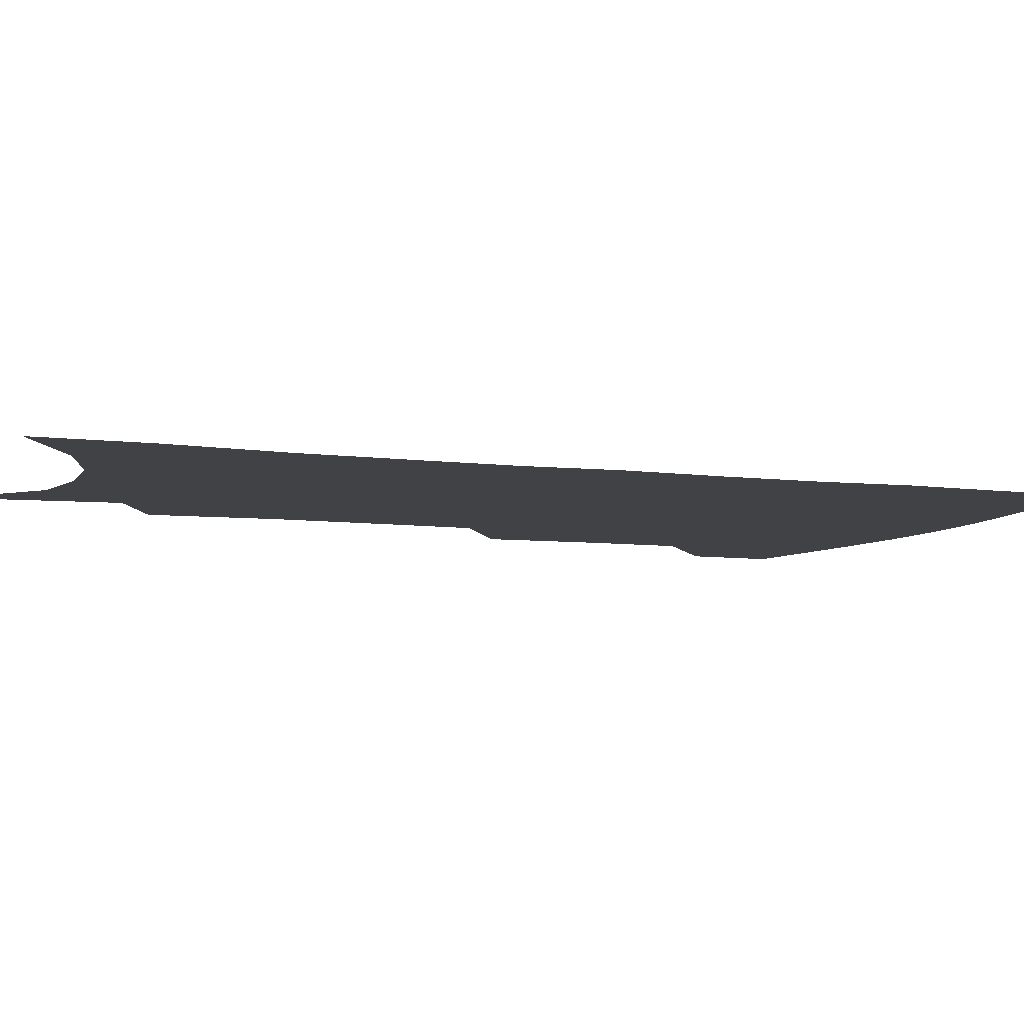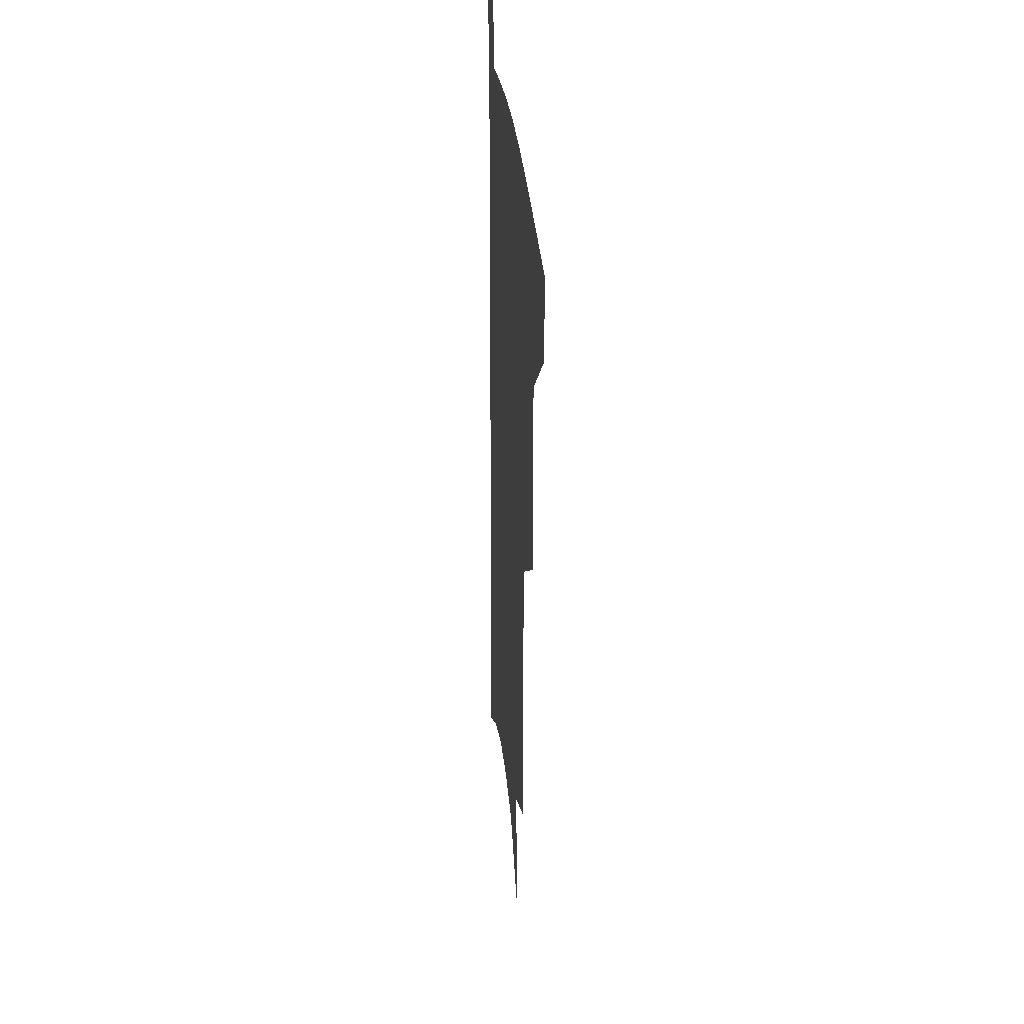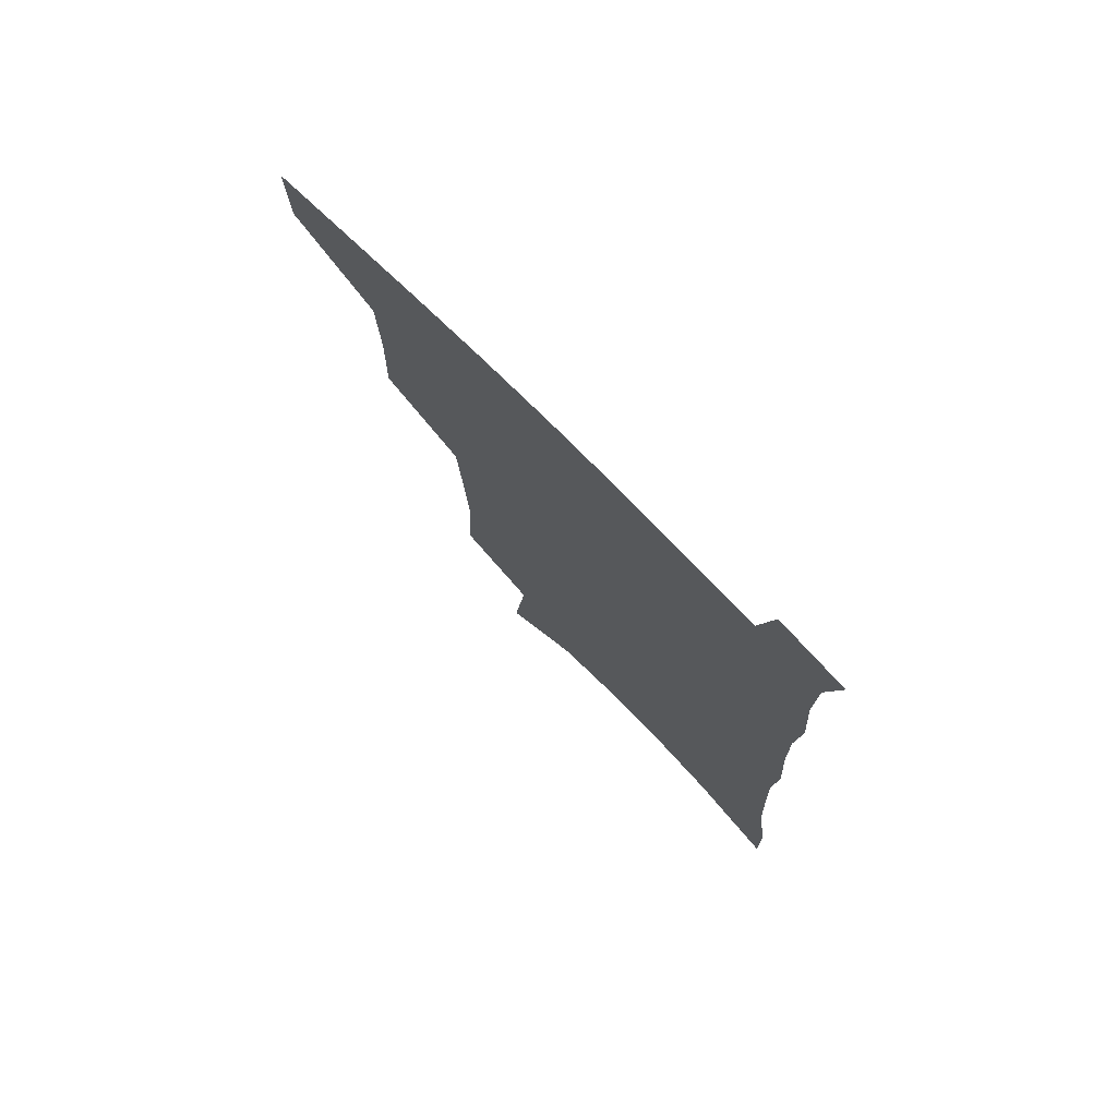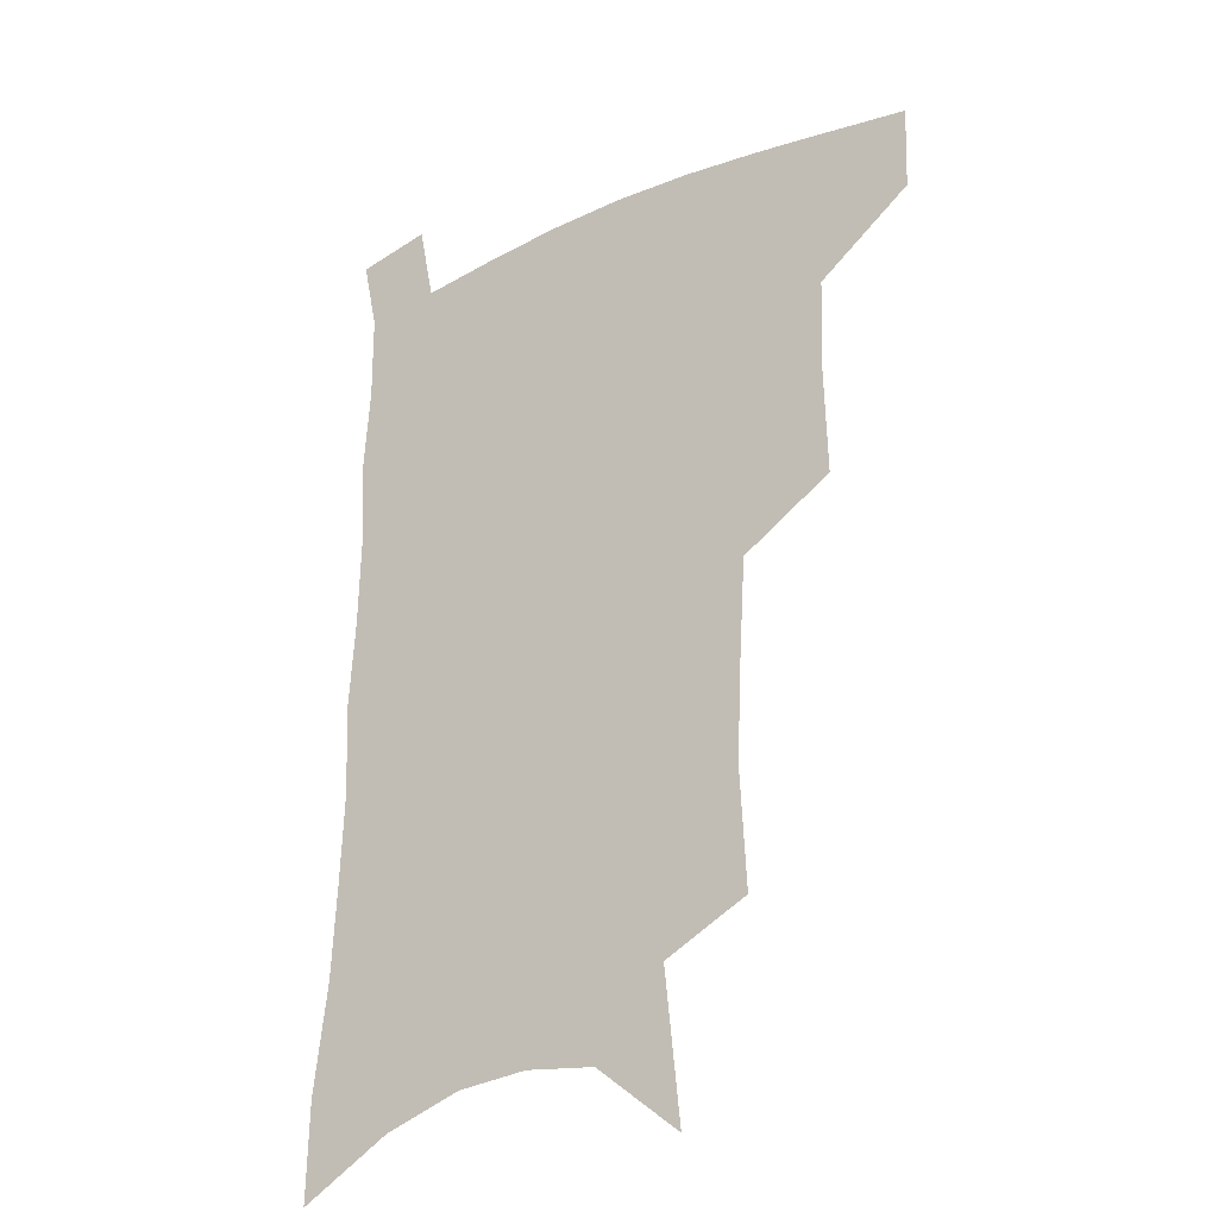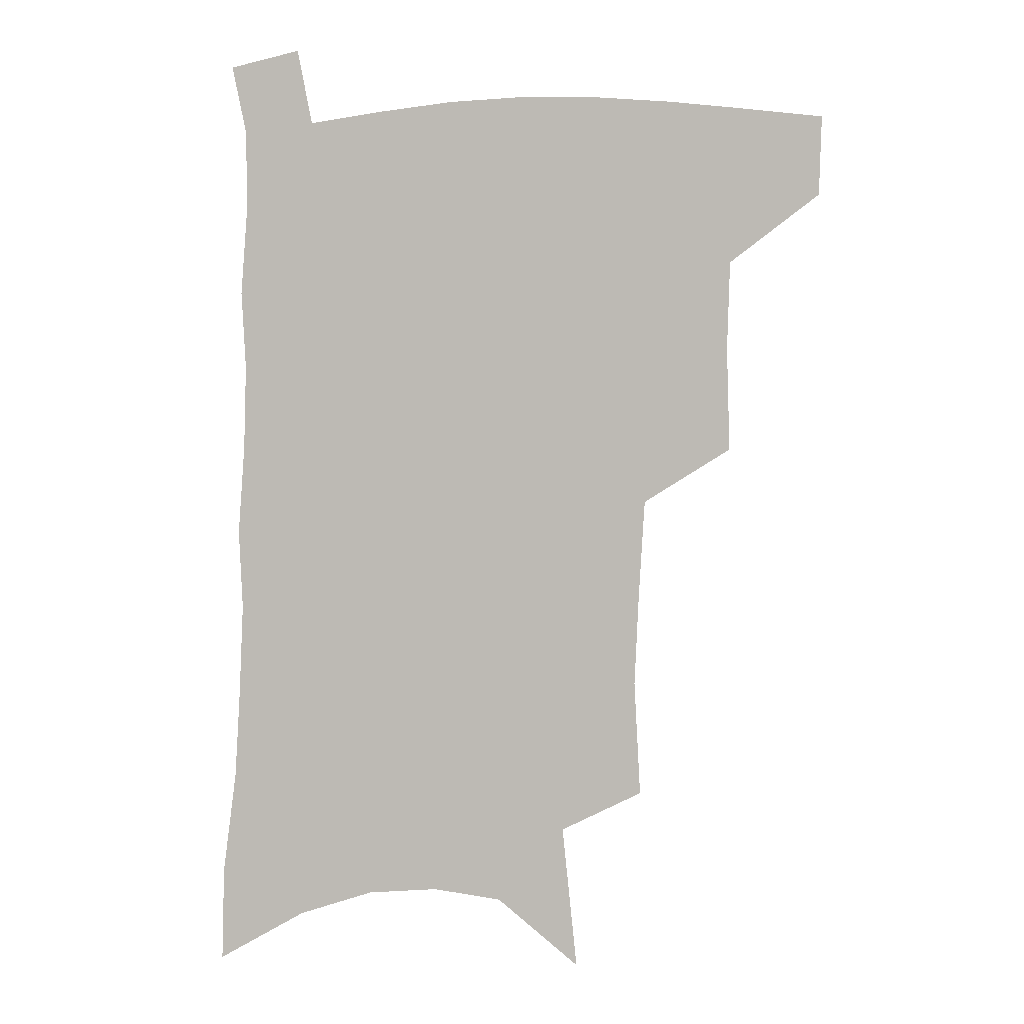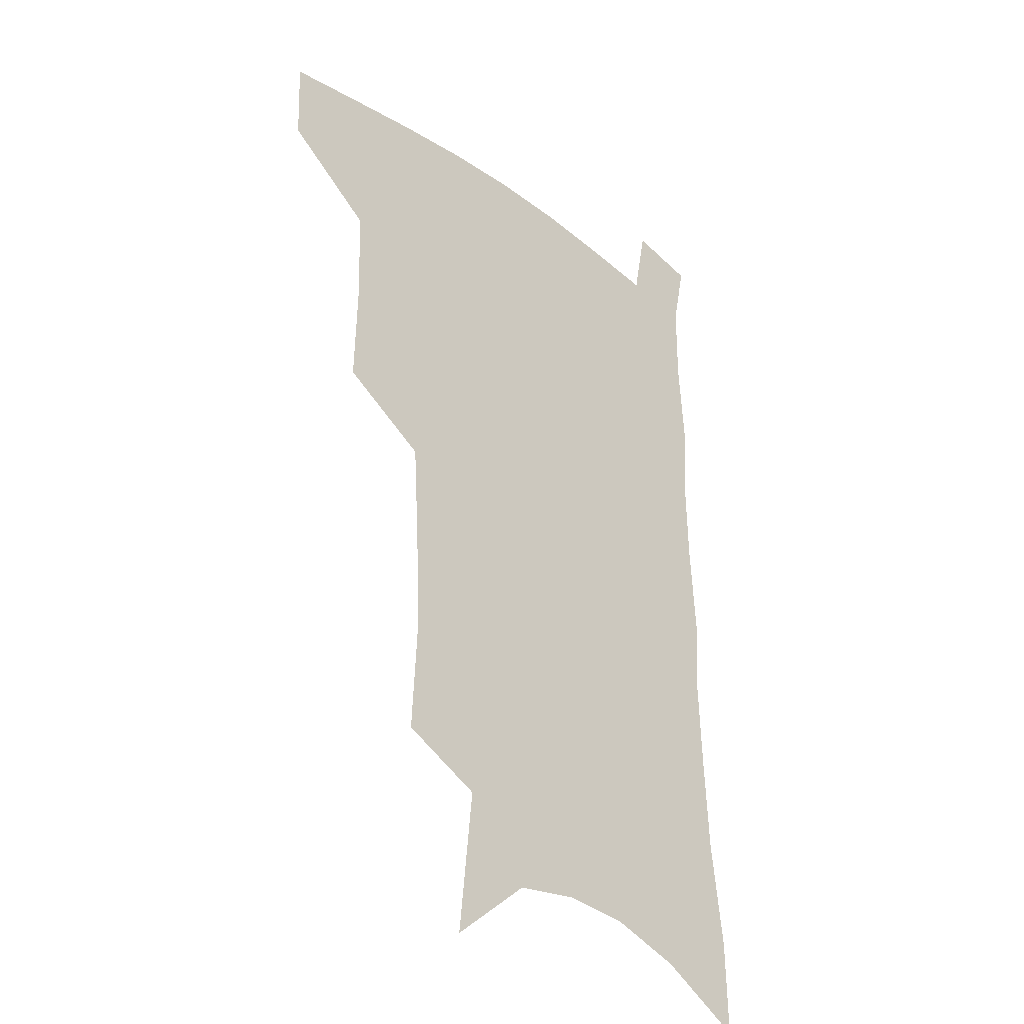
<metadata>
{"format":"obj","ext":"obj","renderer":"f3d","projection":"perspective","resolution":1024,"background":"white","views":[{"elev":-6.4,"azim":69.0,"up":"+Z"},{"elev":29.7,"azim":-94.9,"up":"+Y"},{"elev":76.6,"azim":44.8,"up":"+Y"},{"elev":-26.1,"azim":-145.5,"up":"+Y"},{"elev":2.7,"azim":-170.0,"up":"+Y"},{"elev":-30.7,"azim":-45.6,"up":"+Y"}]}
</metadata>
<code>
v 488 474.7 0
v 487 503.7 0
v 520.9 379.2 0
v 522 417.4 0
v 521 449.8 0
v 519.3 478.7 0
v 515.7 507.2 0
v 554.5 247.1 0
v 556.8 289.3 0
v 555.2 323.8 0
v 553 359.1 0
v 551.9 394.7 0
v 549.9 424.1 0
v 549.6 454.3 0
v 547.3 481.8 0
v 543.9 510.5 0
v 579.1 179.1 0
v 584.6 231.9 0
v 583.1 266.9 0
v 583.7 307.7 0
v 581.2 338.4 0
v 579.1 369.6 0
v 578.6 402.3 0
v 578 431.1 0
v 577.2 457.6 0
v 575.9 483.5 0
v 572.3 512.9 0
v 609.6 203.6 0
v 609.5 242.4 0
v 607.6 274.6 0
v 606.9 314.2 0
v 605.1 344.5 0
v 604.1 376.6 0
v 603.3 405.6 0
v 603.1 433.2 0
v 602.9 459 0
v 602.7 484.6 0
v 600.5 513.7 0
v 635.1 206.7 0
v 633.4 246.2 0
v 631.6 280.9 0
v 630 315.5 0
v 628.5 348.8 0
v 627.8 377.6 0
v 627.3 406.7 0
v 627.2 435.4 0
v 628 459.3 0
v 628.9 484.4 0
v 628.5 512.5 0
v 661.1 204.4 0
v 658.3 241.9 0
v 655.8 278.5 0
v 653.2 314.9 0
v 652.2 345.5 0
v 652 374.3 0
v 652 402.7 0
v 651.4 432.2 0
v 652.5 458.1 0
v 654.3 483.5 0
v 657.2 509.3 0
v 689 195 0
v 684.1 236 0
v 681.2 271.7 0
v 679.9 304.4 0
v 677.8 337.5 0
v 677.3 367.7 0
v 676.9 397.7 0
v 676.8 426.7 0
v 678.3 453.5 0
v 679.4 480.7 0
v 683.6 505.7 0
v 689.1 533.8 0
v 722 176 0
v 721.1 210.9 0
v 716 249.7 0
v 714.1 283.5 0
v 712.6 316.4 0
v 714.1 346 0
v 711.7 379.5 0
v 710.8 411 0
v 712.4 439.9 0
v 710 472 0
v 710.1 502.4 0
v 715.5 528 0
f 5 6 1
f 1 6 2
f 6 7 2
f 11 12 3
f 3 12 4
f 12 13 4
f 4 13 5
f 13 14 5
f 5 14 6
f 14 15 6
f 6 15 7
f 15 16 7
f 18 19 8
f 8 19 9
f 19 20 9
f 9 20 10
f 20 21 10
f 10 21 11
f 21 22 11
f 11 22 12
f 22 23 12
f 12 23 13
f 23 24 13
f 13 24 14
f 24 25 14
f 14 25 15
f 25 26 15
f 15 26 16
f 26 27 16
f 17 28 18
f 28 29 18
f 18 29 19
f 29 30 19
f 19 30 20
f 30 31 20
f 20 31 21
f 31 32 21
f 21 32 22
f 32 33 22
f 22 33 23
f 33 34 23
f 23 34 24
f 34 35 24
f 24 35 25
f 35 36 25
f 25 36 26
f 36 37 26
f 26 37 27
f 37 38 27
f 28 39 29
f 39 40 29
f 29 40 30
f 40 41 30
f 30 41 31
f 41 42 31
f 31 42 32
f 42 43 32
f 32 43 33
f 43 44 33
f 33 44 34
f 44 45 34
f 34 45 35
f 45 46 35
f 35 46 36
f 46 47 36
f 36 47 37
f 47 48 37
f 37 48 38
f 48 49 38
f 39 50 40
f 50 51 40
f 40 51 41
f 51 52 41
f 41 52 42
f 52 53 42
f 42 53 43
f 53 54 43
f 43 54 44
f 54 55 44
f 44 55 45
f 55 56 45
f 45 56 46
f 56 57 46
f 46 57 47
f 57 58 47
f 47 58 48
f 58 59 48
f 48 59 49
f 59 60 49
f 50 61 51
f 61 62 51
f 51 62 52
f 62 63 52
f 52 63 53
f 63 64 53
f 53 64 54
f 64 65 54
f 54 65 55
f 65 66 55
f 55 66 56
f 66 67 56
f 56 67 57
f 67 68 57
f 57 68 58
f 68 69 58
f 58 69 59
f 69 70 59
f 59 70 60
f 70 71 60
f 61 73 62
f 73 74 62
f 62 74 63
f 74 75 63
f 63 75 64
f 75 76 64
f 64 76 65
f 76 77 65
f 65 77 66
f 77 78 66
f 66 78 67
f 78 79 67
f 67 79 68
f 79 80 68
f 68 80 69
f 80 81 69
f 69 81 70
f 81 82 70
f 70 82 71
f 82 83 71
f 71 83 72
f 83 84 72

</code>
